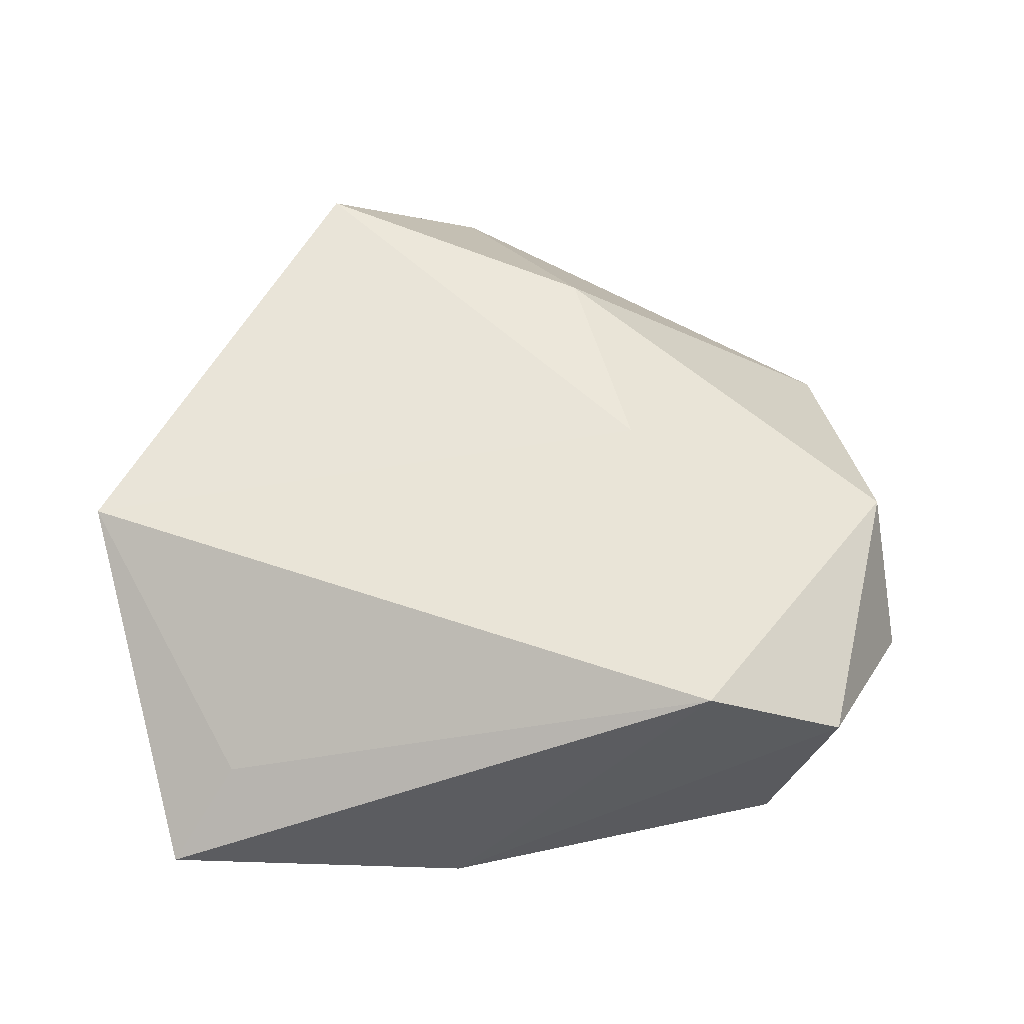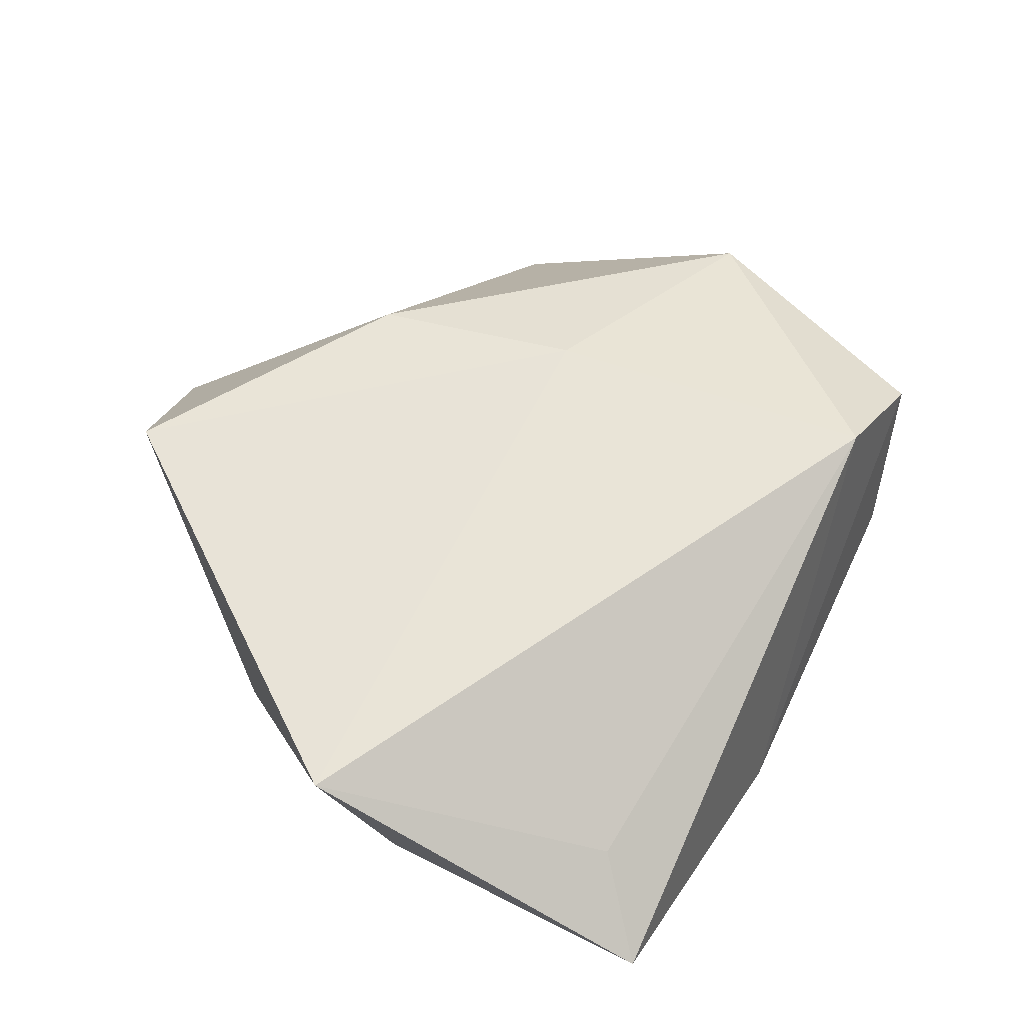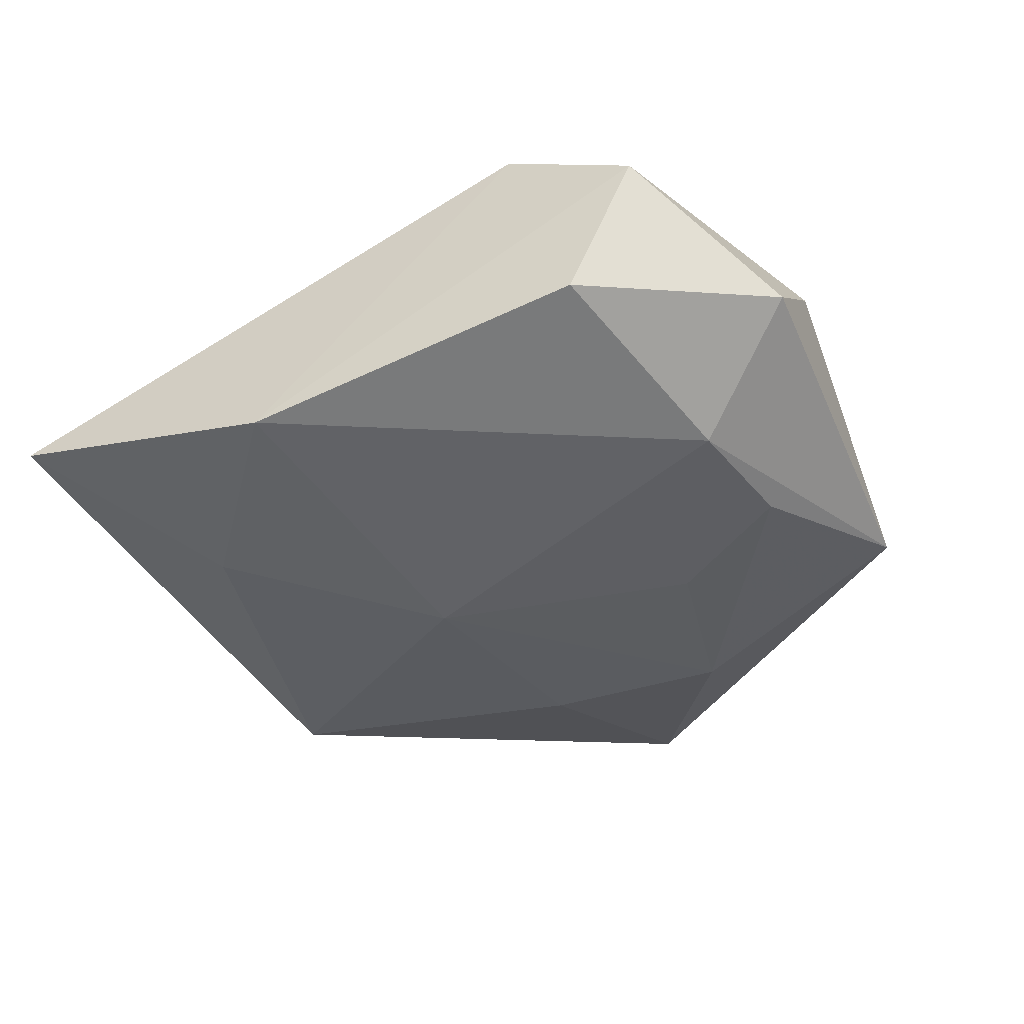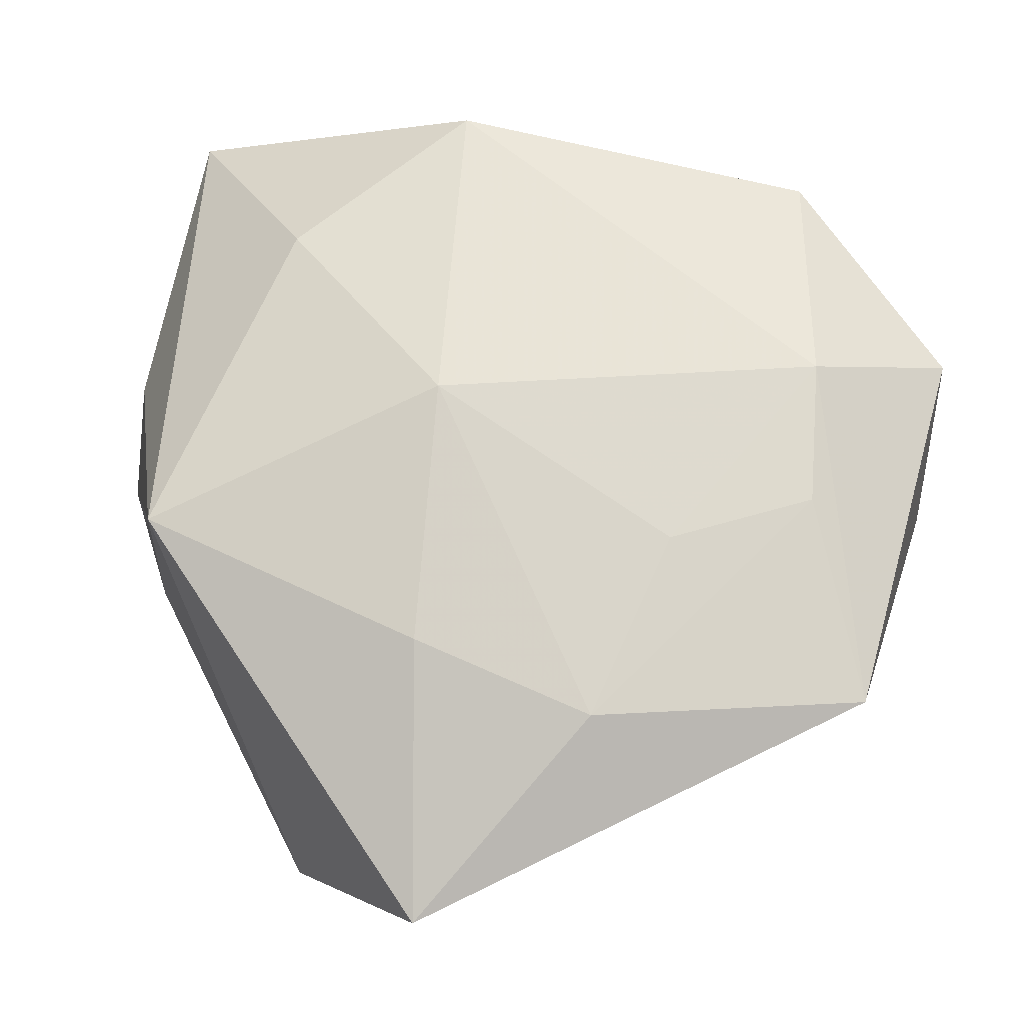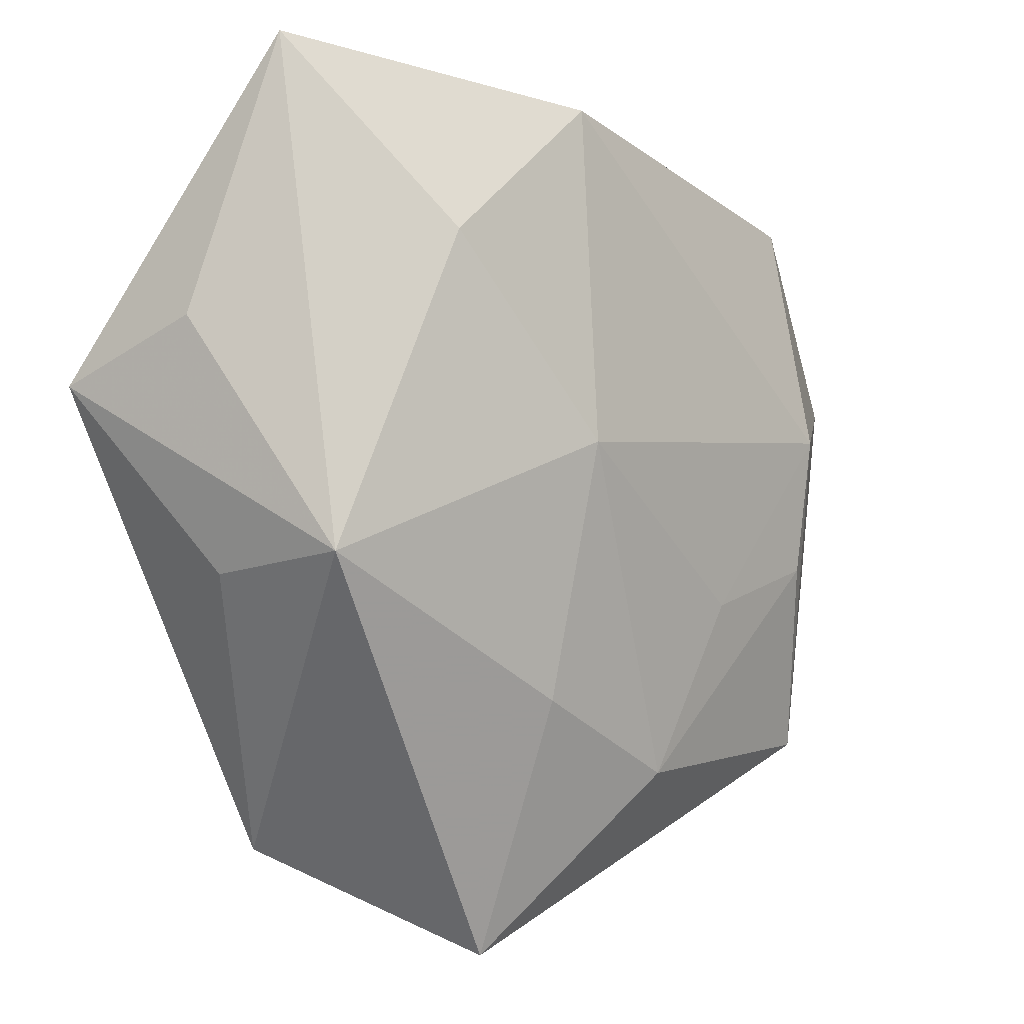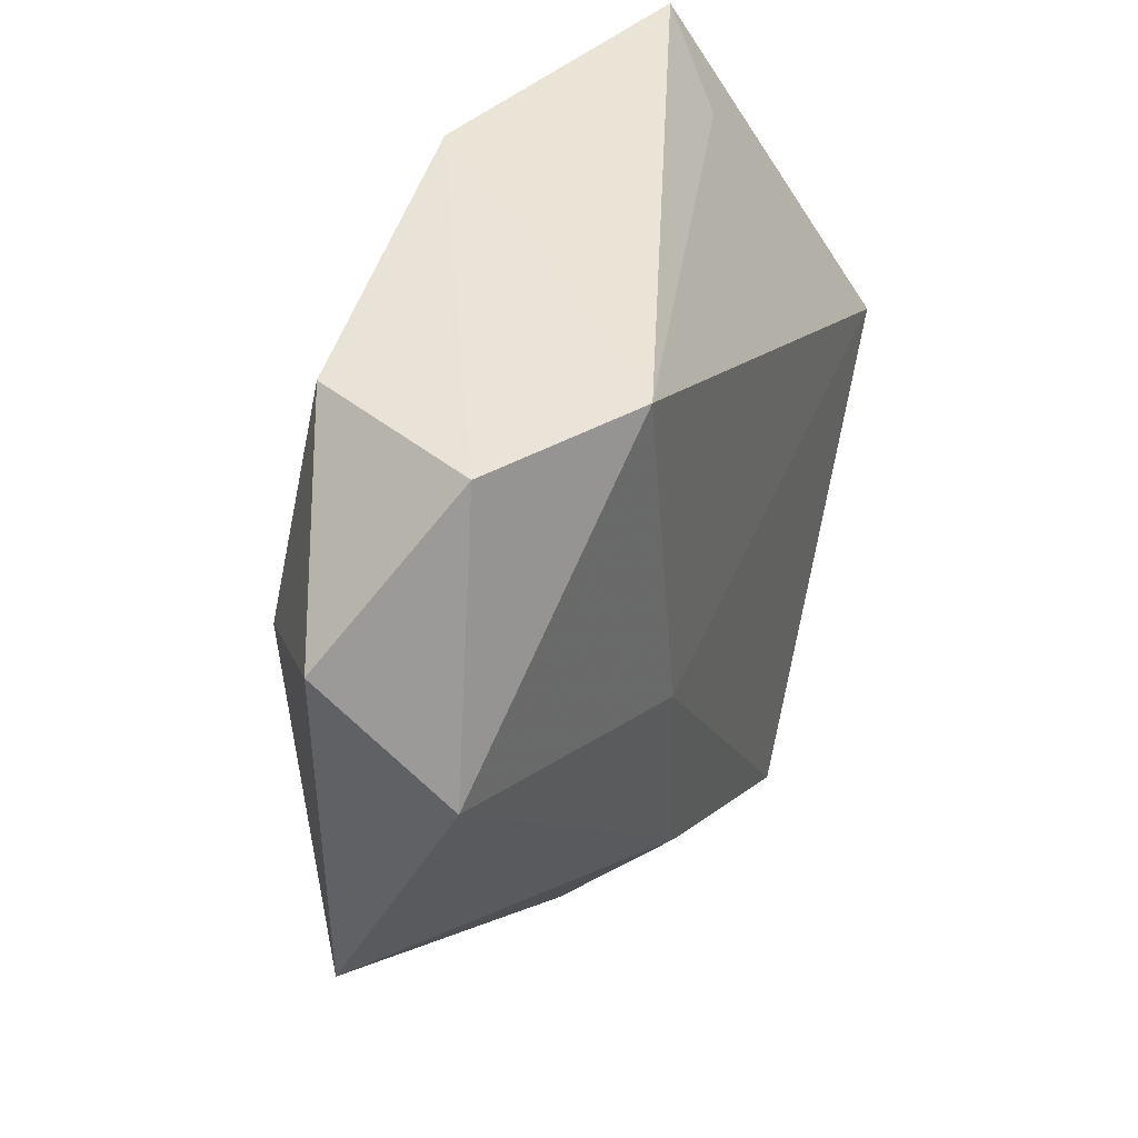
<metadata>
{"format":"obj","ext":"obj","renderer":"f3d","projection":"perspective","resolution":1024,"background":"white","views":[{"elev":61.0,"azim":-175.2,"up":"+Z"},{"elev":57.4,"azim":129.7,"up":"+Z"},{"elev":-41.0,"azim":-142.0,"up":"+Z"},{"elev":-23.9,"azim":-171.3,"up":"+Y"},{"elev":-2.1,"azim":137.6,"up":"+Y"},{"elev":28.4,"azim":-66.0,"up":"+Y"}]}
</metadata>
<code>
v 0.001907 0.03712 -0.01394
v -0.03475 0.004072 -0.01337
v -0.02521 0.02734 0.01834
v -0.006656 -0.02857 0.01381
v -0.01077 -0.03221 -0.01243
v 0.03506 -0.009125 -0.01491
v -0.03393 0.02811 -0.008299
v -0.03358 -0.01039 -0.01232
v 0.006693 -0.02396 -0.01451
v 0.04144 0.014 0.0003931
v -0.04798 0.008243 -0.002764
v 0.02423 -0.03982 0.01256
v 0.02786 0.03344 0.002871
v 0.008196 -0.05053 -0.005155
v 0.02018 0.02279 -0.01551
v 0.03391 0.04215 -0.004406
v -0.04438 -0.004068 0.009266
v 0.04596 0.007542 0.01421
v 0.00387 0.002361 -0.0183
v -0.01469 -0.007109 0.01654
v 0.03745 -0.01123 0.0003137
v -0.03762 -0.03047 -0.007229
v -0.01925 -0.01431 -0.01395
v -0.0402 0.02518 0.00897
f 12 4 14
f 14 6 12
f 20 12 18
f 4 12 20
f 19 6 9
f 9 6 14
f 18 6 10
f 15 6 19
f 19 1 15
f 2 1 19
f 11 2 22
f 22 2 8
f 14 4 22
f 21 6 18
f 18 12 21
f 21 12 6
f 7 2 11
f 1 2 7
f 11 22 17
f 4 20 17
f 17 22 4
f 5 22 8
f 19 9 5
f 5 9 14
f 14 22 5
f 16 15 1
f 6 15 16
f 16 10 6
f 18 10 16
f 16 13 18
f 13 16 3
f 3 16 1
f 18 13 3
f 3 17 20
f 3 20 18
f 19 5 23
f 23 5 8
f 23 2 19
f 8 2 23
f 24 7 11
f 11 17 24
f 17 3 24
f 1 7 24
f 24 3 1

</code>
